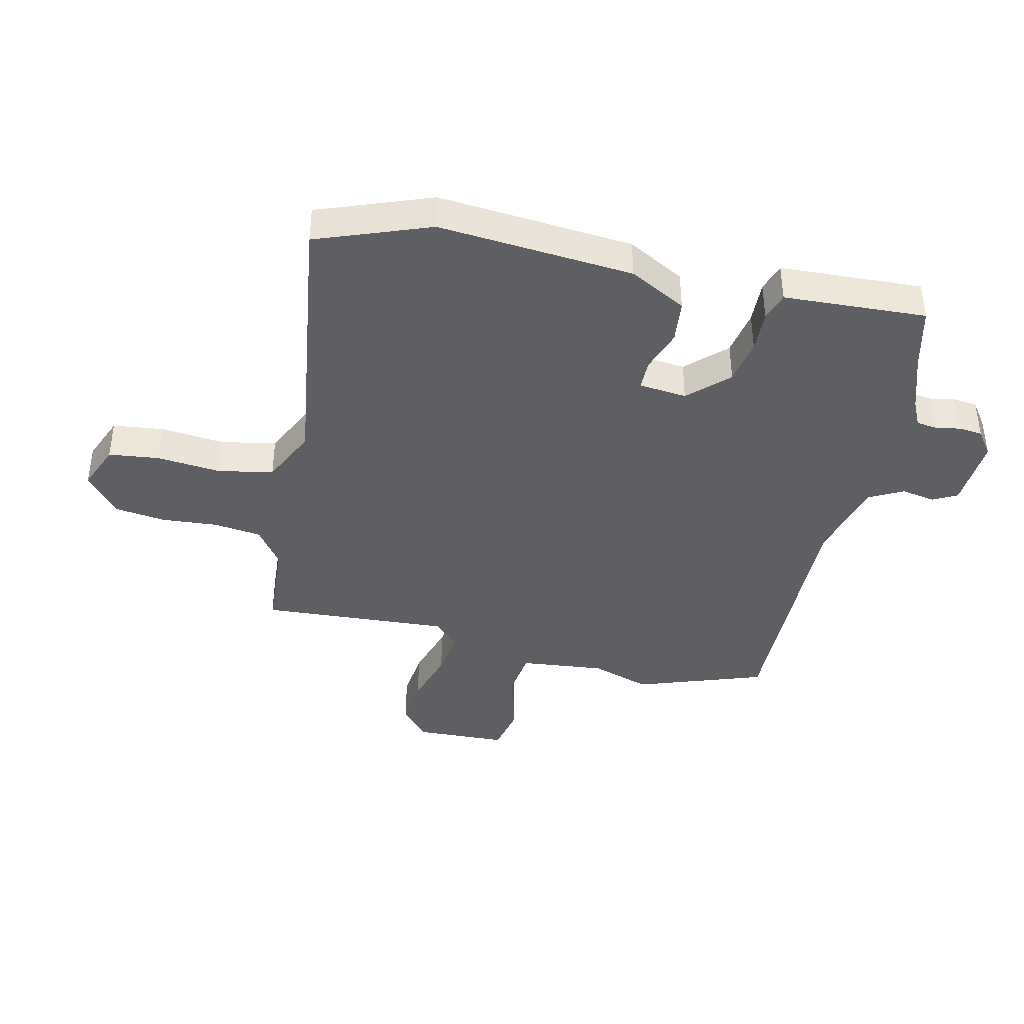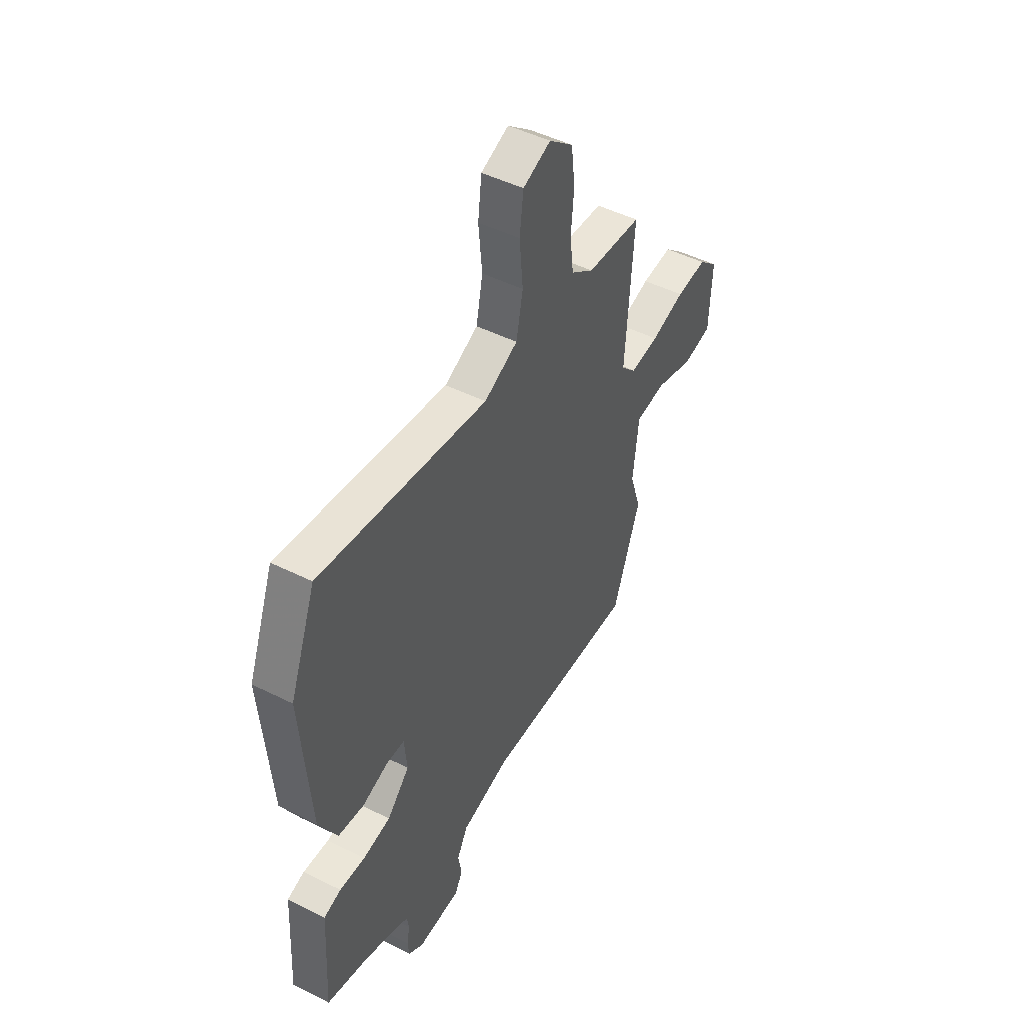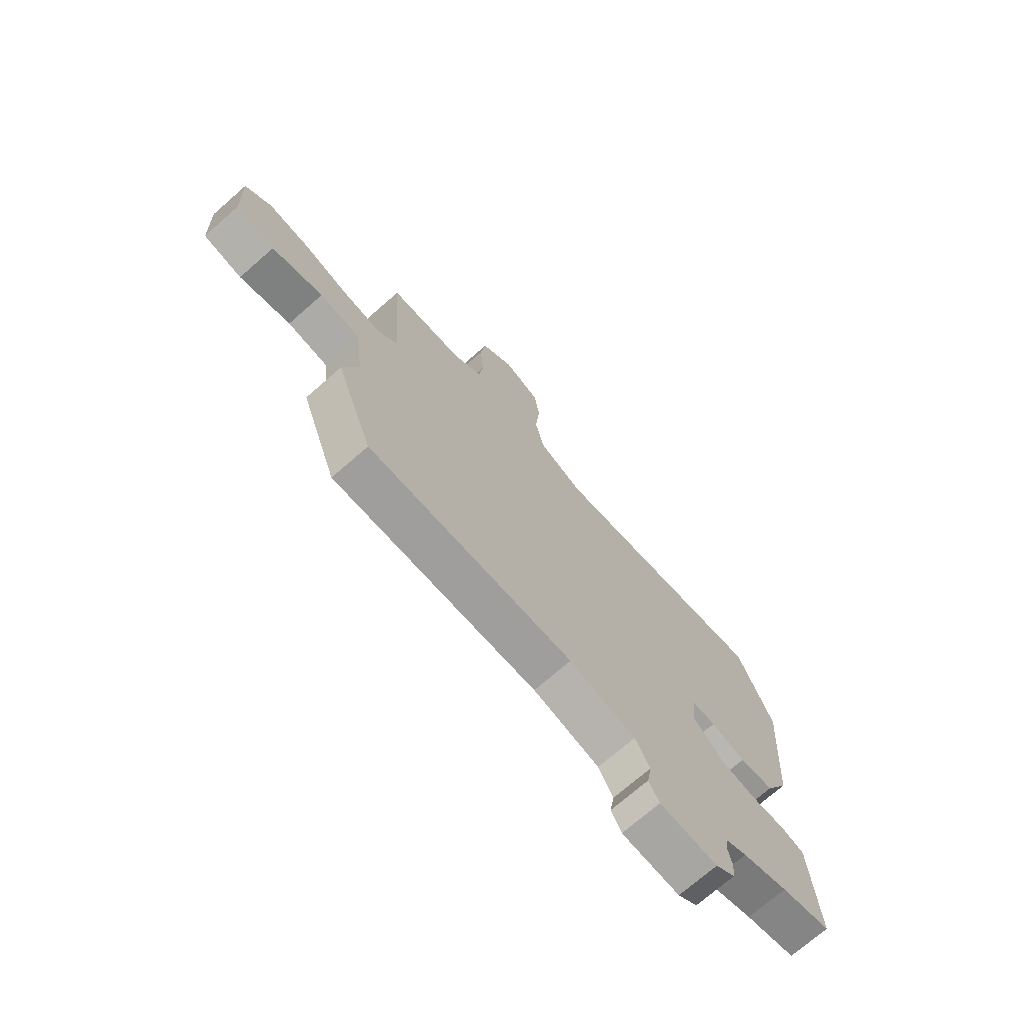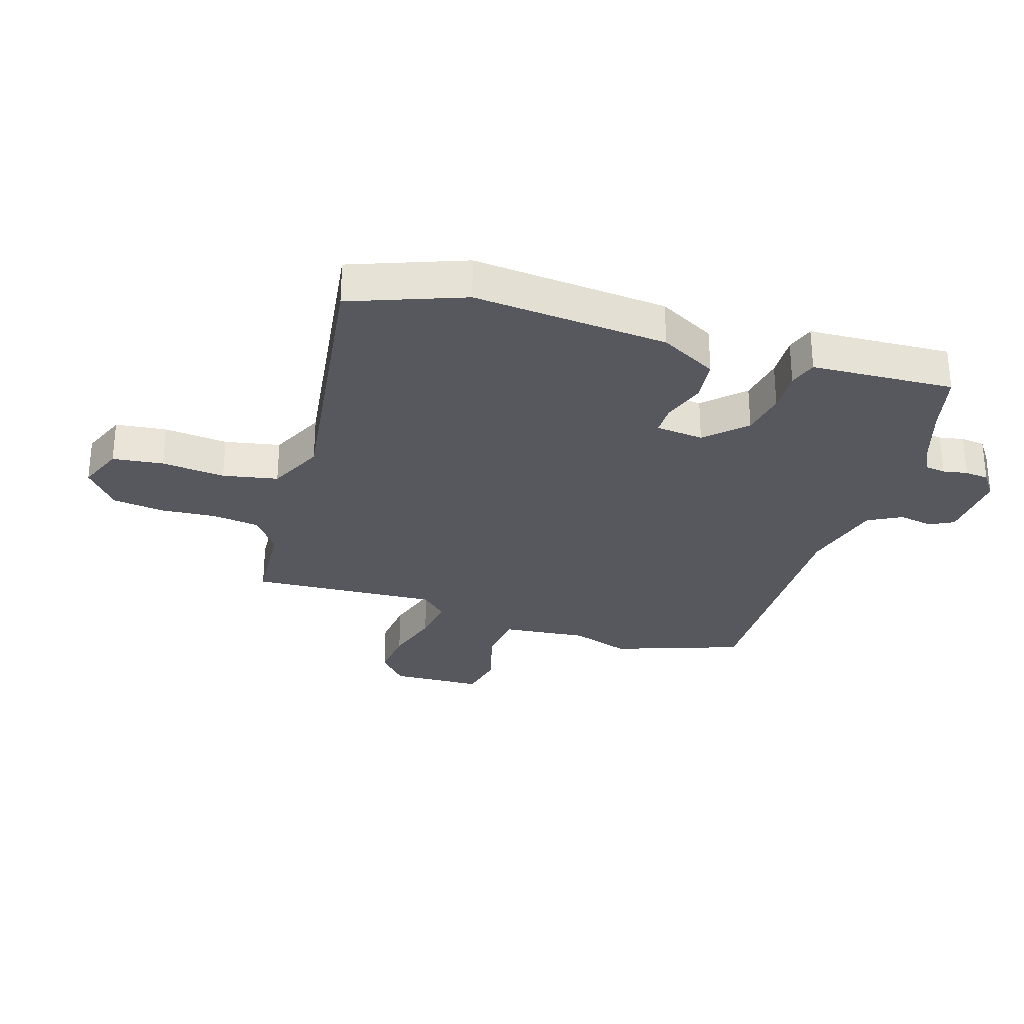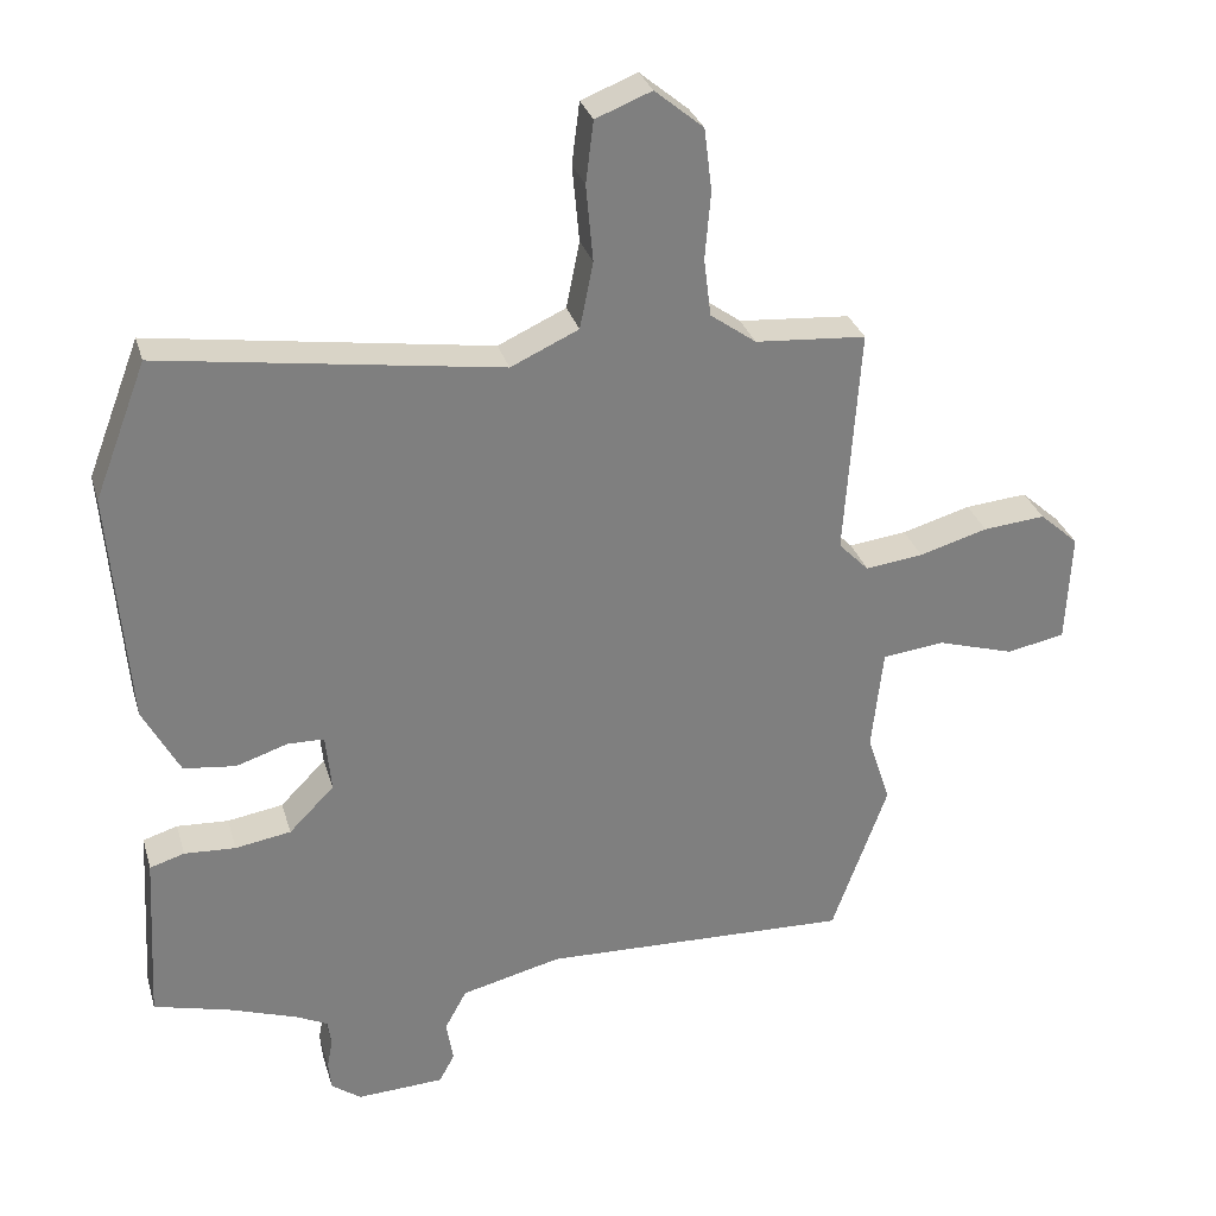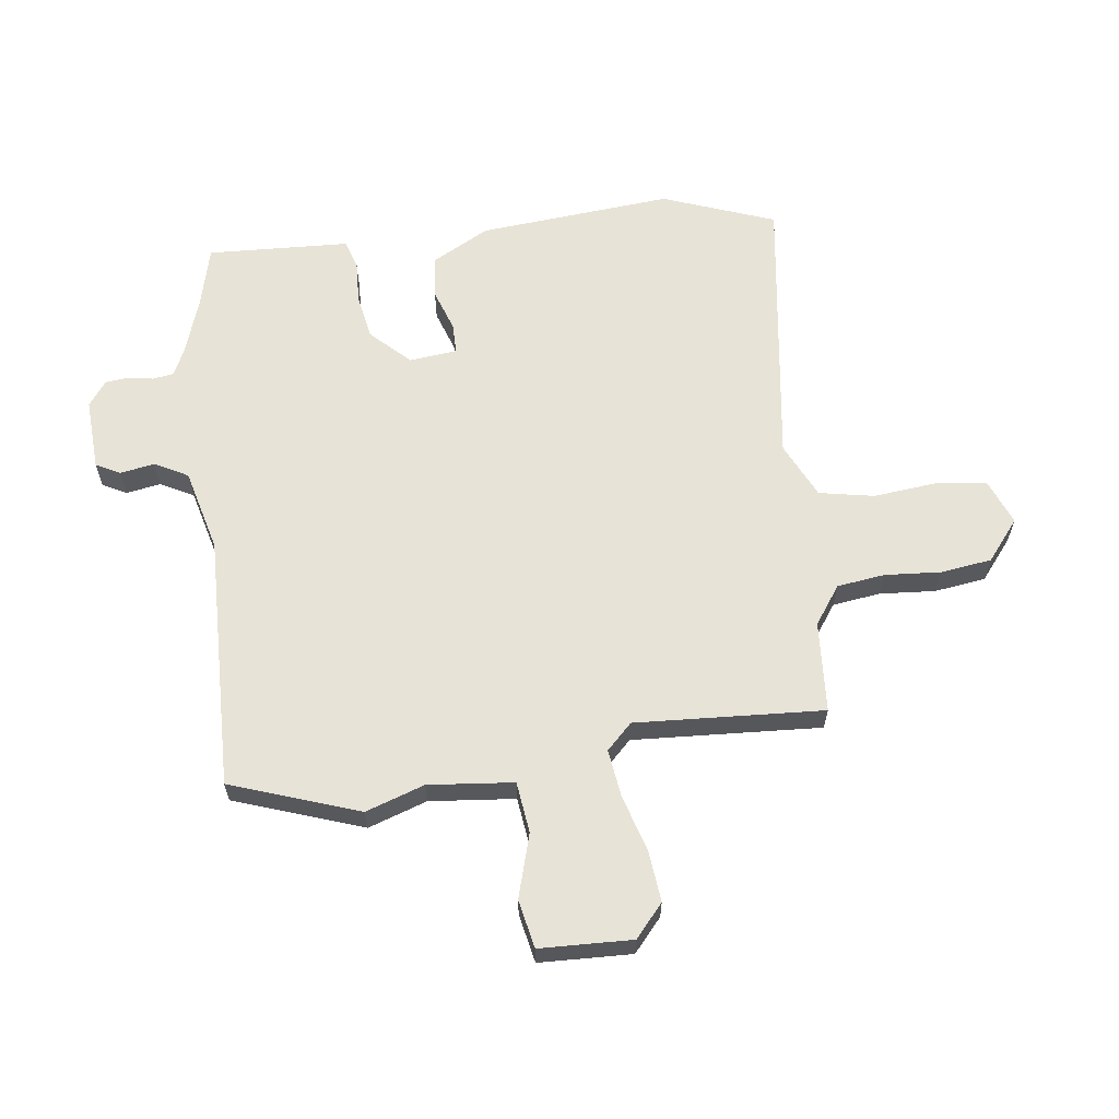
<metadata>
{"format":"obj","ext":"obj","renderer":"f3d","projection":"perspective","resolution":1024,"background":"white","views":[{"elev":-40.1,"azim":76.6,"up":"+Y"},{"elev":48.1,"azim":119.3,"up":"+Z"},{"elev":-72.4,"azim":-48.8,"up":"+Z"},{"elev":-28.9,"azim":72.1,"up":"+Y"},{"elev":30.4,"azim":164.6,"up":"+Z"},{"elev":62.2,"azim":-97.9,"up":"+Y"}]}
</metadata>
<code>
v 0.485 0.07 0.538
v 0.559 0.07 0.346
v 0.533 0.07 0.013
v 0.481 0.07 -0.085
v 0.407 0.07 -0.094
v 0.334 0.07 -0.07
v 0.282 0.07 -0.071
v 0.274 0.07 -0.153
v 0.338 0.07 -0.218
v 0.417 0.07 -0.231
v 0.49 0.07 -0.227
v 0.539 0.07 -0.242
v 0.543 0.07 -0.312
v 0.553 0.07 -0.486
v 0.446 0.07 -0.514
v 0.348 0.07 -0.548
v 0.303 0.07 -0.57
v 0.298 0.07 -0.606
v 0.306 0.07 -0.648
v 0.302 0.07 -0.689
v 0.26 0.07 -0.72
v 0.136 0.07 -0.714
v 0.114 0.07 -0.673
v 0.124 0.07 -0.614
v 0.093 0.07 -0.557
v -0.049 0.07 -0.522
v -0.487 0.07 -0.537
v -0.566 0.07 -0.318
v -0.533 0.07 -0.217
v -0.549 0.07 -0.071
v -0.637 0.07 -0.061
v -0.746 0.07 -0.094
v -0.829 0.07 -0.078
v -0.836 0.07 0.08
v -0.781 0.07 0.129
v -0.693 0.07 0.121
v -0.596 0.07 0.093
v -0.514 0.07 0.083
v -0.471 0.07 0.127
v -0.493 0.07 0.45
v -0.336 0.07 0.462
v -0.271 0.07 0.509
v -0.261 0.07 0.591
v -0.269 0.07 0.687
v -0.258 0.07 0.775
v -0.189 0.07 0.832
v -0.11 0.07 0.801
v -0.099 0.07 0.714
v -0.109 0.07 0.605
v -0.09 0.07 0.511
v 0.006 0.07 0.467
v 0.485 0 0.538
v 0.559 0 0.346
v 0.533 0 0.013
v 0.481 0 -0.085
v 0.407 0 -0.094
v 0.334 0 -0.07
v 0.282 0 -0.071
v 0.274 0 -0.153
v 0.338 0 -0.218
v 0.417 0 -0.231
v 0.49 0 -0.227
v 0.539 0 -0.242
v 0.543 0 -0.312
v 0.553 0 -0.486
v 0.446 0 -0.514
v 0.348 0 -0.548
v 0.303 0 -0.57
v 0.298 0 -0.606
v 0.306 0 -0.648
v 0.302 0 -0.689
v 0.26 0 -0.72
v 0.136 0 -0.714
v 0.114 0 -0.673
v 0.124 0 -0.614
v 0.093 0 -0.557
v -0.049 0 -0.522
v -0.487 0 -0.537
v -0.566 0 -0.318
v -0.533 0 -0.217
v -0.549 0 -0.071
v -0.637 0 -0.061
v -0.746 0 -0.094
v -0.829 0 -0.078
v -0.836 0 0.08
v -0.781 0 0.129
v -0.693 0 0.121
v -0.596 0 0.093
v -0.514 0 0.083
v -0.471 0 0.127
v -0.493 0 0.45
v -0.336 0 0.462
v -0.271 0 0.509
v -0.261 0 0.591
v -0.269 0 0.687
v -0.258 0 0.775
v -0.189 0 0.832
v -0.11 0 0.801
v -0.099 0 0.714
v -0.109 0 0.605
v -0.09 0 0.511
v 0.006 0 0.467
f 47 48 49
f 46 47 49
f 45 46 49
f 44 45 49
f 43 44 49
f 42 43 49 50
f 41 42 50 51
f 39 40 41 51
f 35 36 37
f 34 35 37
f 33 34 37
f 32 33 37
f 31 32 37
f 30 31 37 38
f 1 2 3
f 51 1 3
f 39 51 3
f 38 39 3
f 30 38 3
f 29 30 3
f 22 23 24
f 21 22 24
f 20 21 24
f 19 20 24
f 18 19 24
f 17 18 24 25
f 16 17 25 26
f 13 14 15
f 15 16 26
f 13 15 26
f 12 13 26
f 11 12 26
f 10 11 26
f 3 4 5 6
f 3 6 7
f 29 3 7
f 27 28 29
f 26 27 29
f 10 26 29
f 9 10 29
f 8 9 29
f 7 8 29
f 100 99 98
f 100 98 97
f 100 97 96
f 100 96 95
f 100 95 94
f 101 100 94 93
f 102 101 93 92
f 102 92 91 90
f 88 87 86
f 88 86 85
f 88 85 84
f 88 84 83
f 88 83 82
f 89 88 82 81
f 54 53 52
f 54 52 102
f 54 102 90
f 54 90 89
f 54 89 81
f 54 81 80
f 75 74 73
f 75 73 72
f 75 72 71
f 75 71 70
f 75 70 69
f 76 75 69 68
f 77 76 68 67
f 66 65 64
f 77 67 66
f 77 66 64
f 77 64 63
f 77 63 62
f 77 62 61
f 57 56 55 54
f 58 57 54
f 58 54 80
f 80 79 78
f 80 78 77
f 80 77 61
f 80 61 60
f 80 60 59
f 80 59 58
f 1 52 53 2
f 2 53 54 3
f 3 54 55 4
f 4 55 56 5
f 5 56 57 6
f 6 57 58 7
f 7 58 59 8
f 8 59 60 9
f 9 60 61 10
f 10 61 62 11
f 11 62 63 12
f 12 63 64 13
f 13 64 65 14
f 14 65 66 15
f 15 66 67 16
f 16 67 68 17
f 17 68 69 18
f 18 69 70 19
f 19 70 71 20
f 20 71 72 21
f 21 72 73 22
f 22 73 74 23
f 23 74 75 24
f 24 75 76 25
f 25 76 77 26
f 26 77 78 27
f 27 78 79 28
f 28 79 80 29
f 29 80 81 30
f 30 81 82 31
f 31 82 83 32
f 32 83 84 33
f 33 84 85 34
f 34 85 86 35
f 35 86 87 36
f 36 87 88 37
f 37 88 89 38
f 38 89 90 39
f 39 90 91 40
f 40 91 92 41
f 41 92 93 42
f 42 93 94 43
f 43 94 95 44
f 44 95 96 45
f 45 96 97 46
f 46 97 98 47
f 47 98 99 48
f 48 99 100 49
f 49 100 101 50
f 50 101 102 51
f 51 102 52 1

</code>
